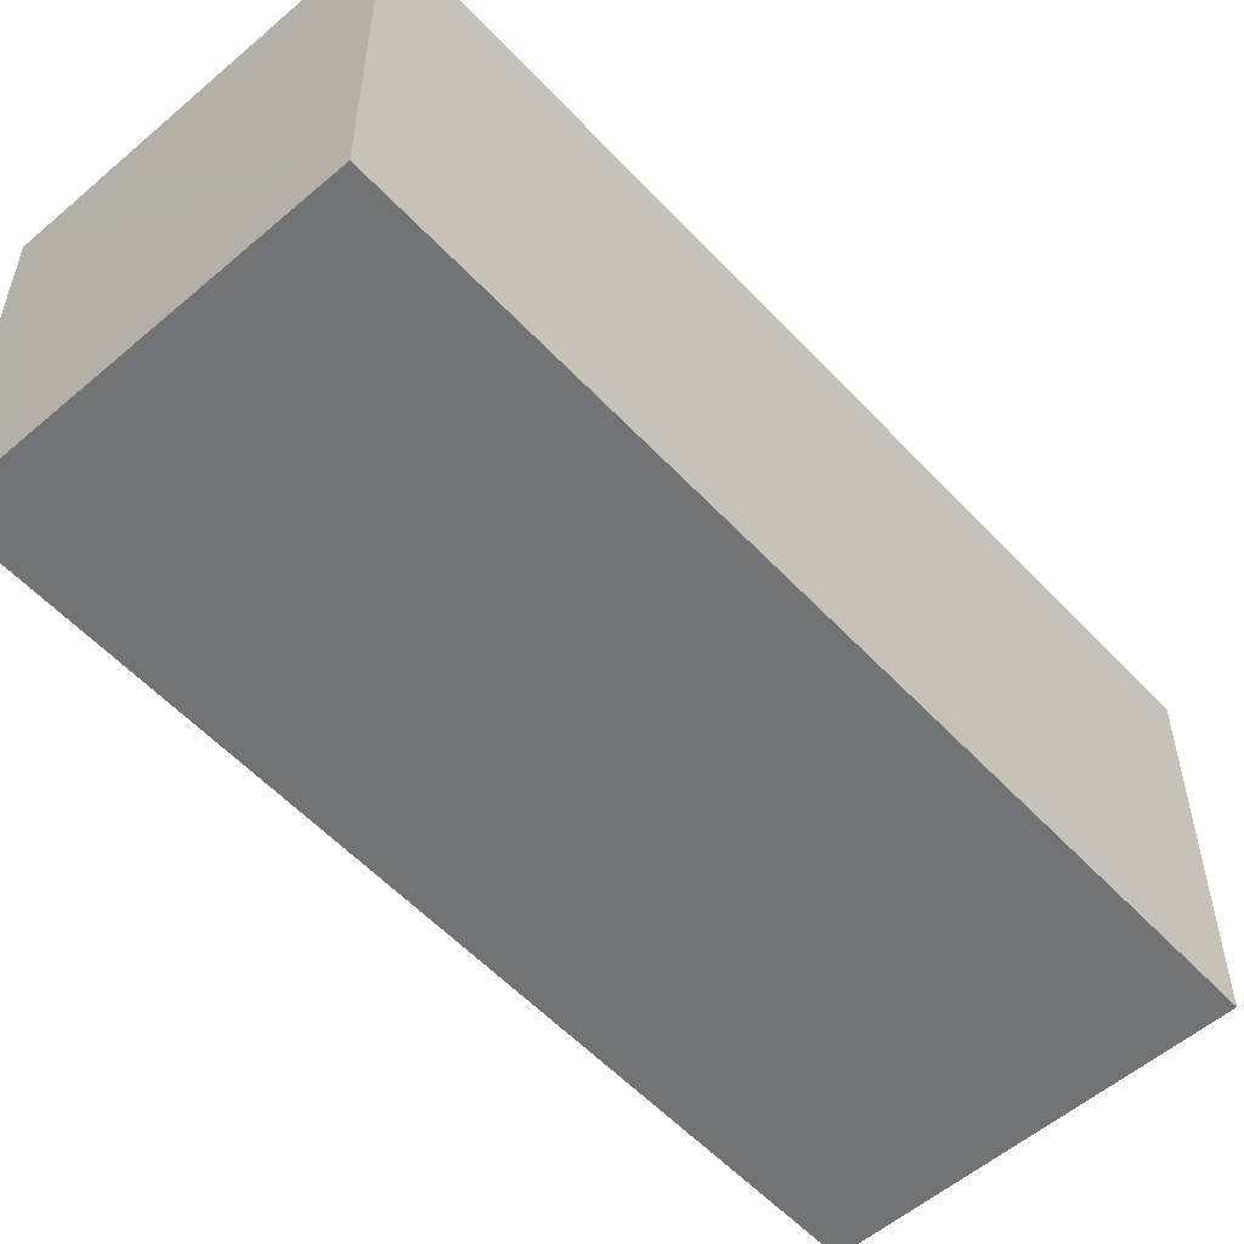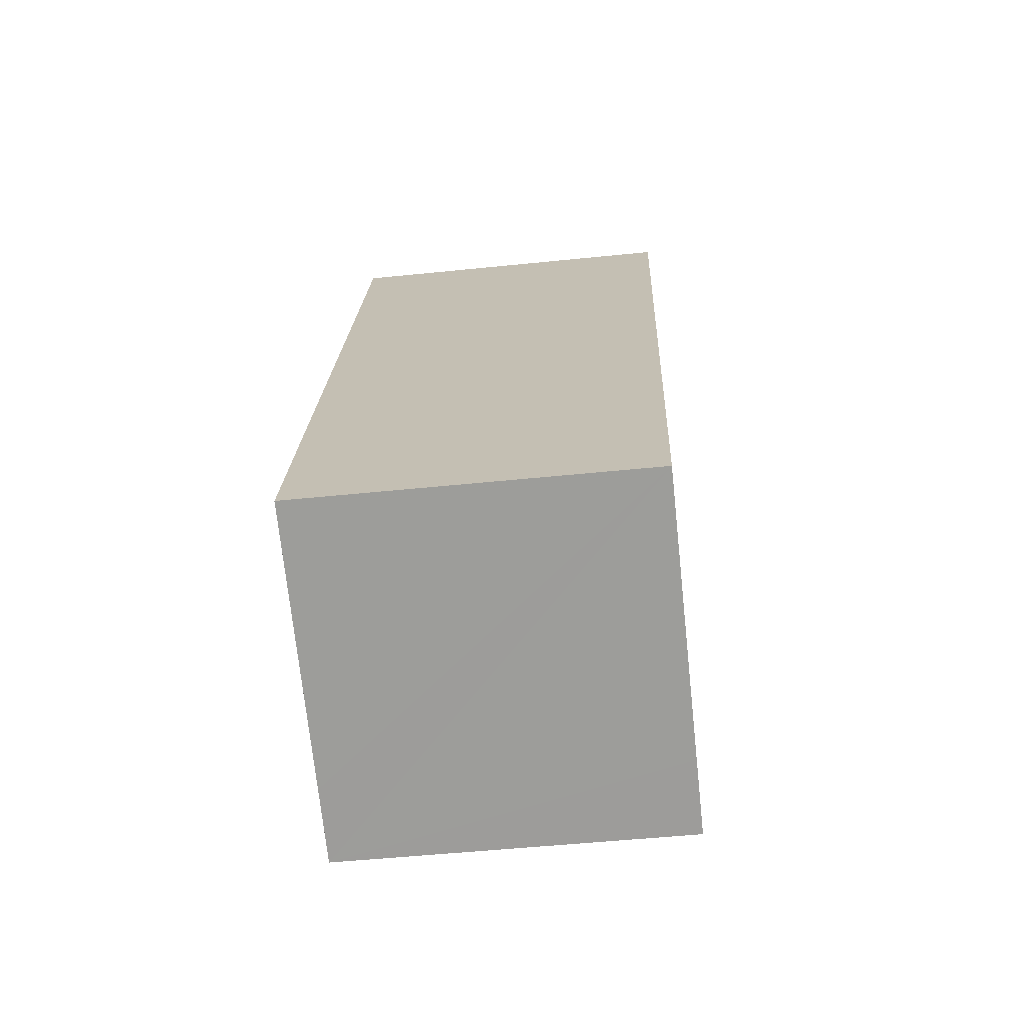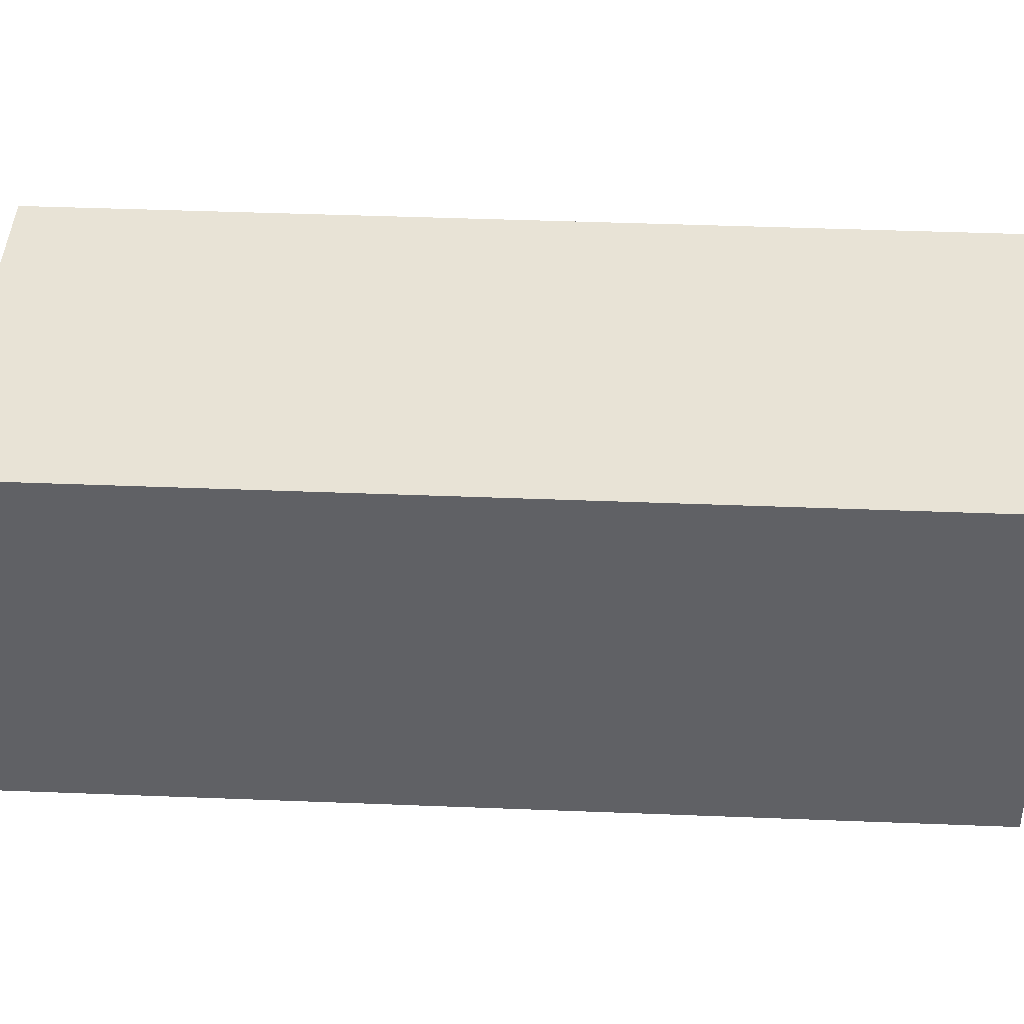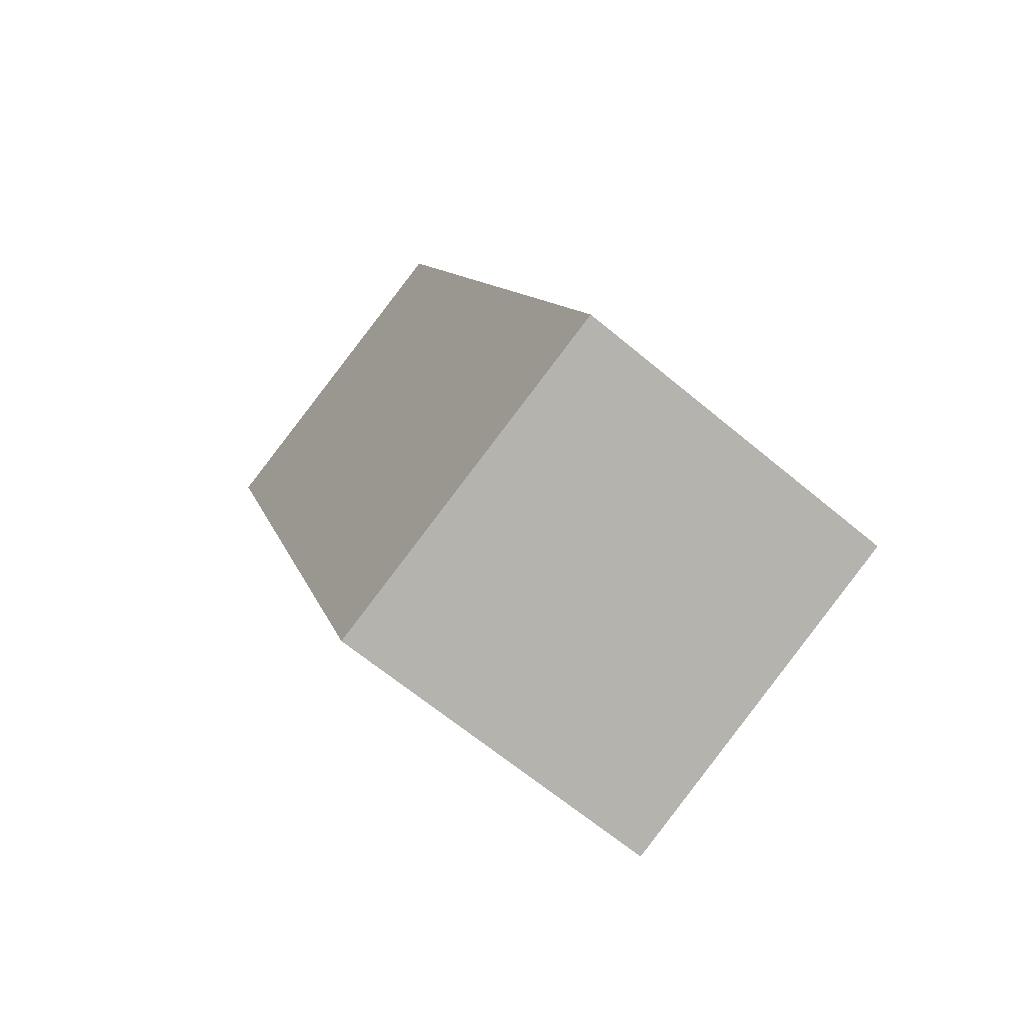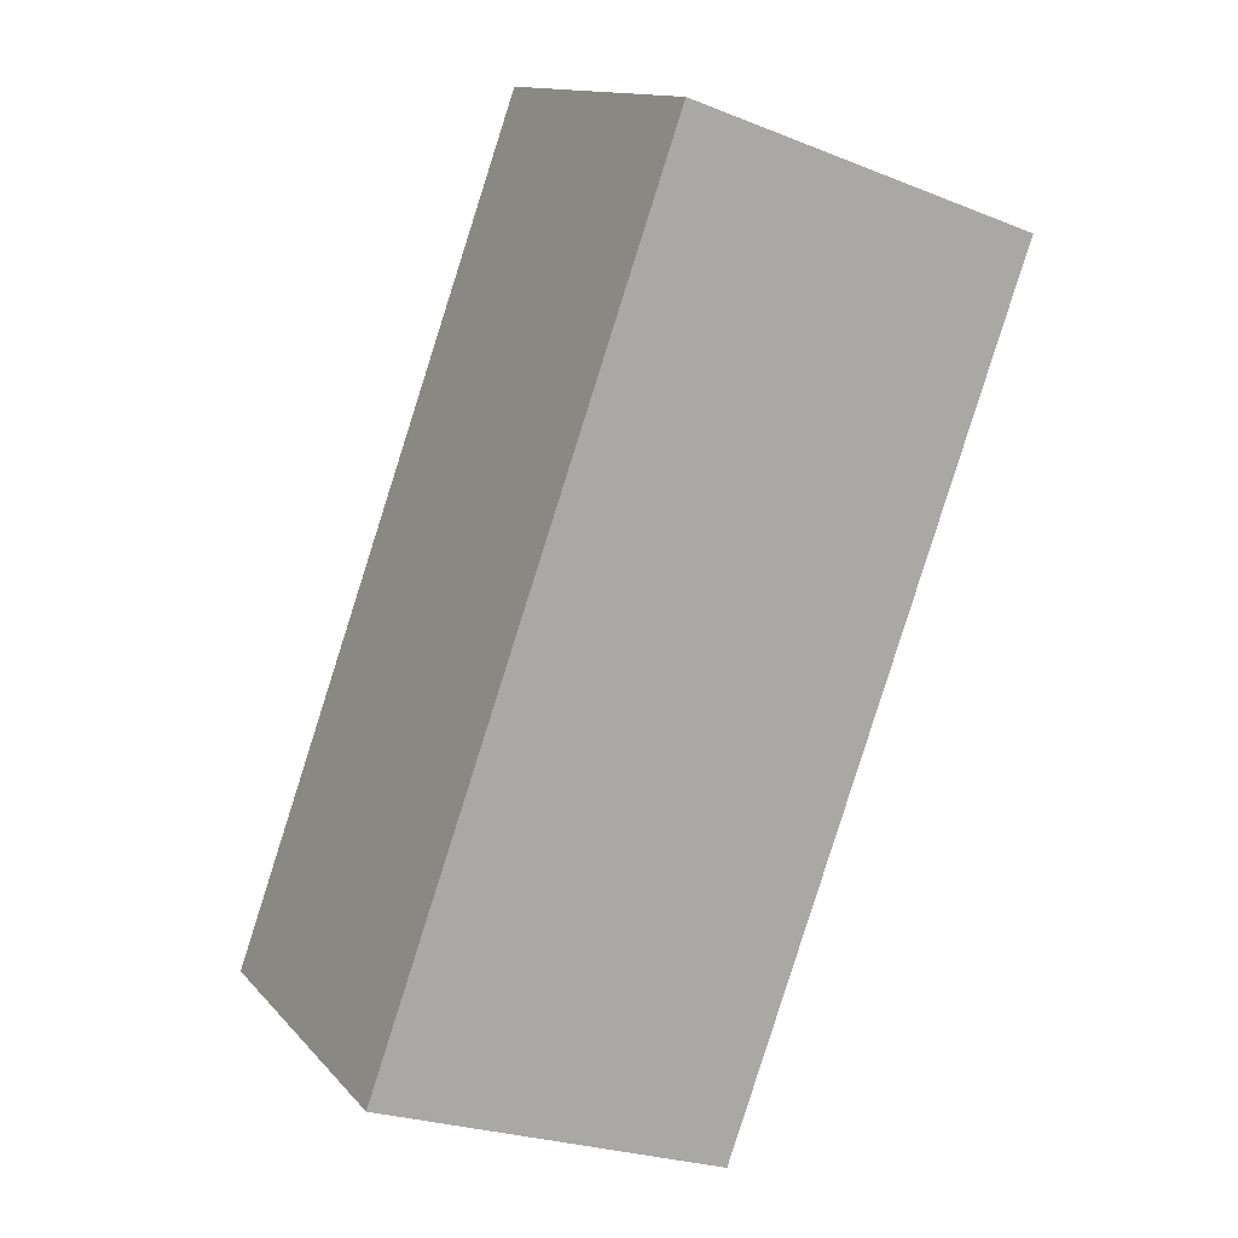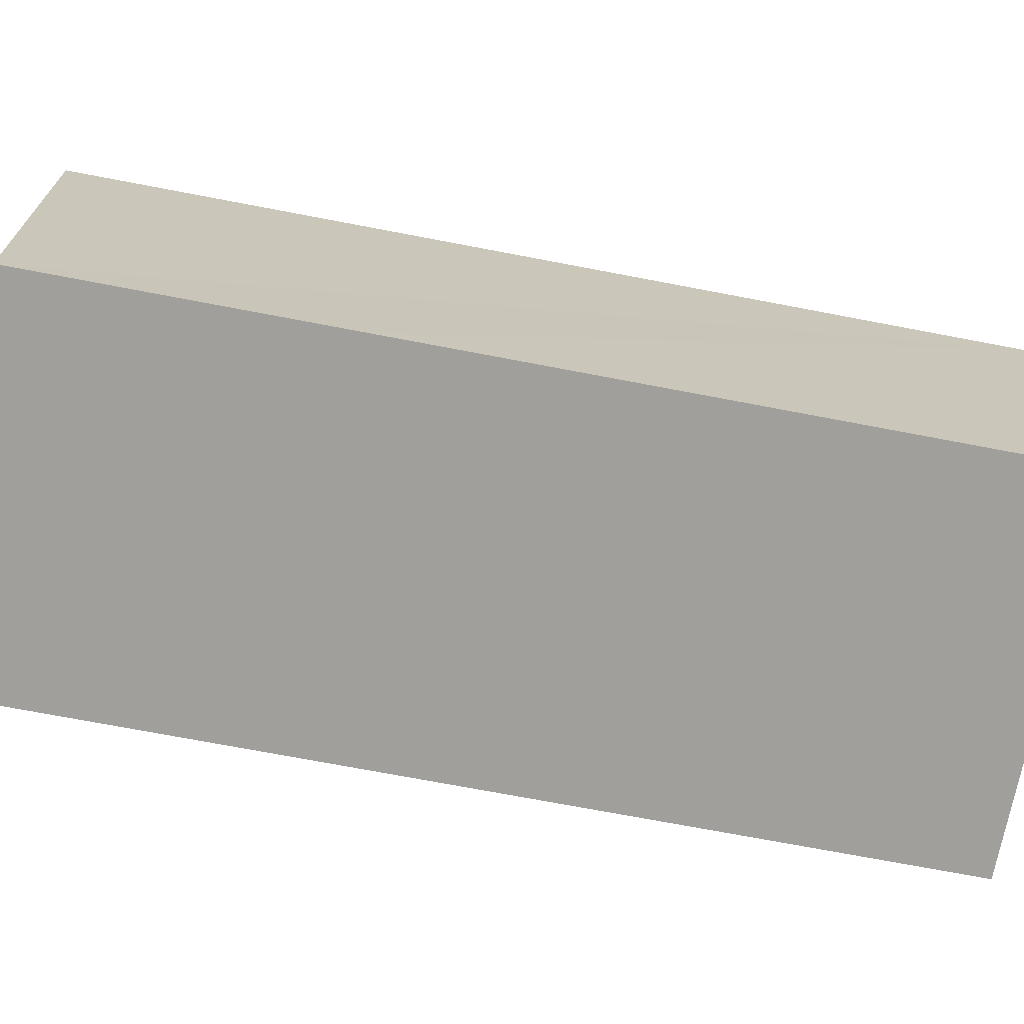
<metadata>
{"format":"obj","ext":"obj","renderer":"f3d","projection":"perspective","resolution":1024,"background":"white","views":[{"elev":-55.7,"azim":-118.4,"up":"+Y"},{"elev":-51.2,"azim":-83.6,"up":"+Z"},{"elev":41.8,"azim":112.3,"up":"+Y"},{"elev":-65.0,"azim":-130.1,"up":"+Z"},{"elev":13.4,"azim":-25.4,"up":"+Z"},{"elev":-71.2,"azim":-81.3,"up":"+Y"}]}
</metadata>
<code>
v  3.708 2.061 4.115
v  0.564 2.061 1.588
v  1.714 2.061 4.824
v  1.995 2.061 -0.709
v  0 2.061 1.262e-16
v  1.572 2.061 -0.559
v  0 0 0
v  1.572 3.423e-17 -0.559
v  1.995 4.341e-17 -0.709
v  0.564 -9.724e-17 1.588
v  1.714 -2.954e-16 4.824
v  3.708 -2.52e-16 4.115
g defaultobject
f 1 2 3
f 2 1 4
f 2 4 5
f 5 4 6
f 6 7 5
f 7 6 4
f 7 4 8
f 8 4 9
f 7 2 5
f 2 7 3
f 3 7 10
f 3 10 11
f 11 1 3
f 1 11 12
f 12 4 1
f 4 12 9
f 10 12 11
f 12 10 9
f 9 10 7
f 9 7 8

</code>
